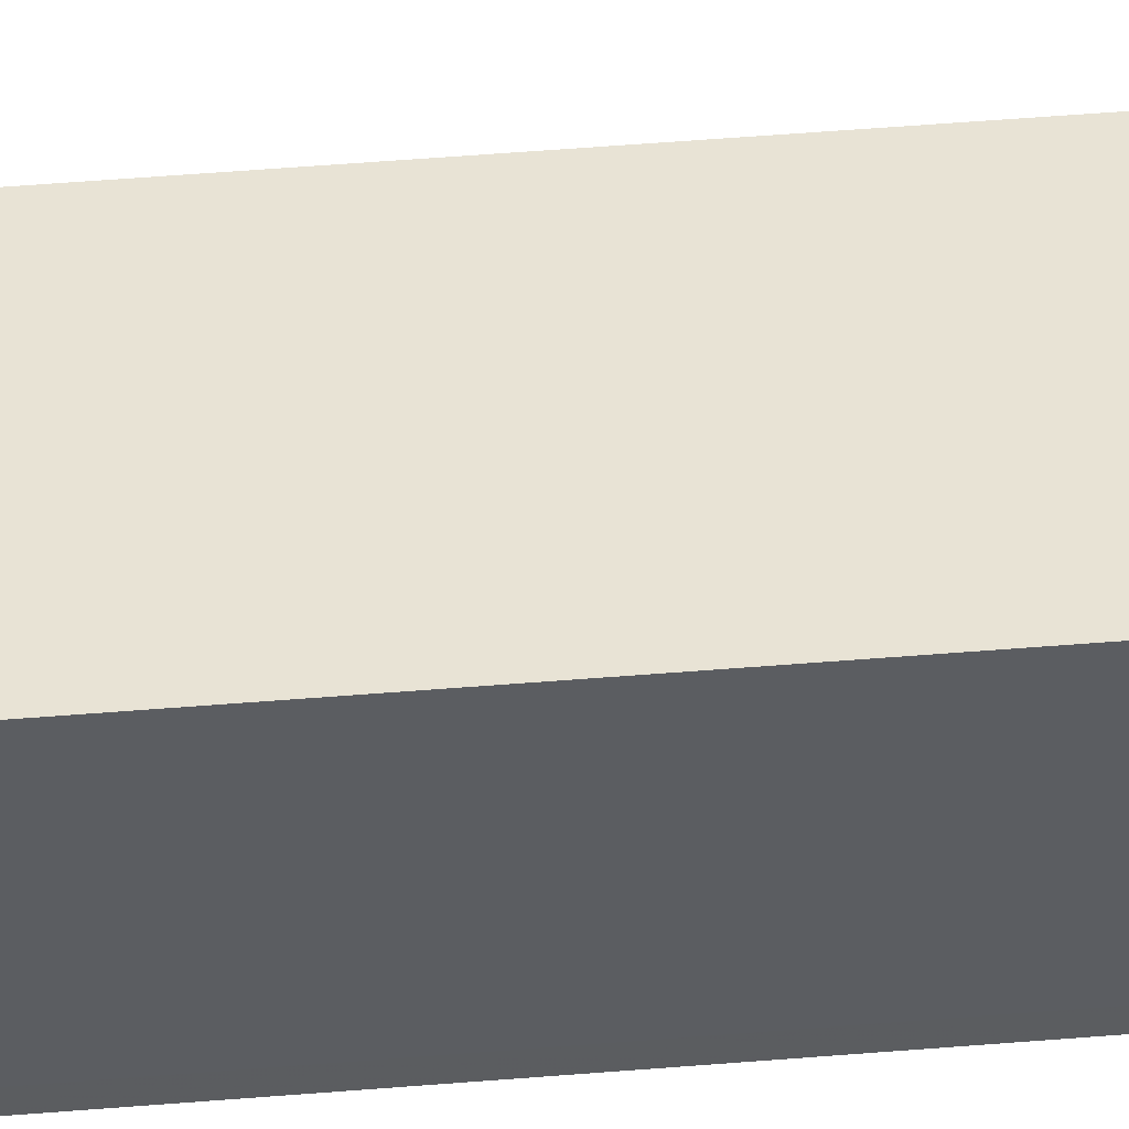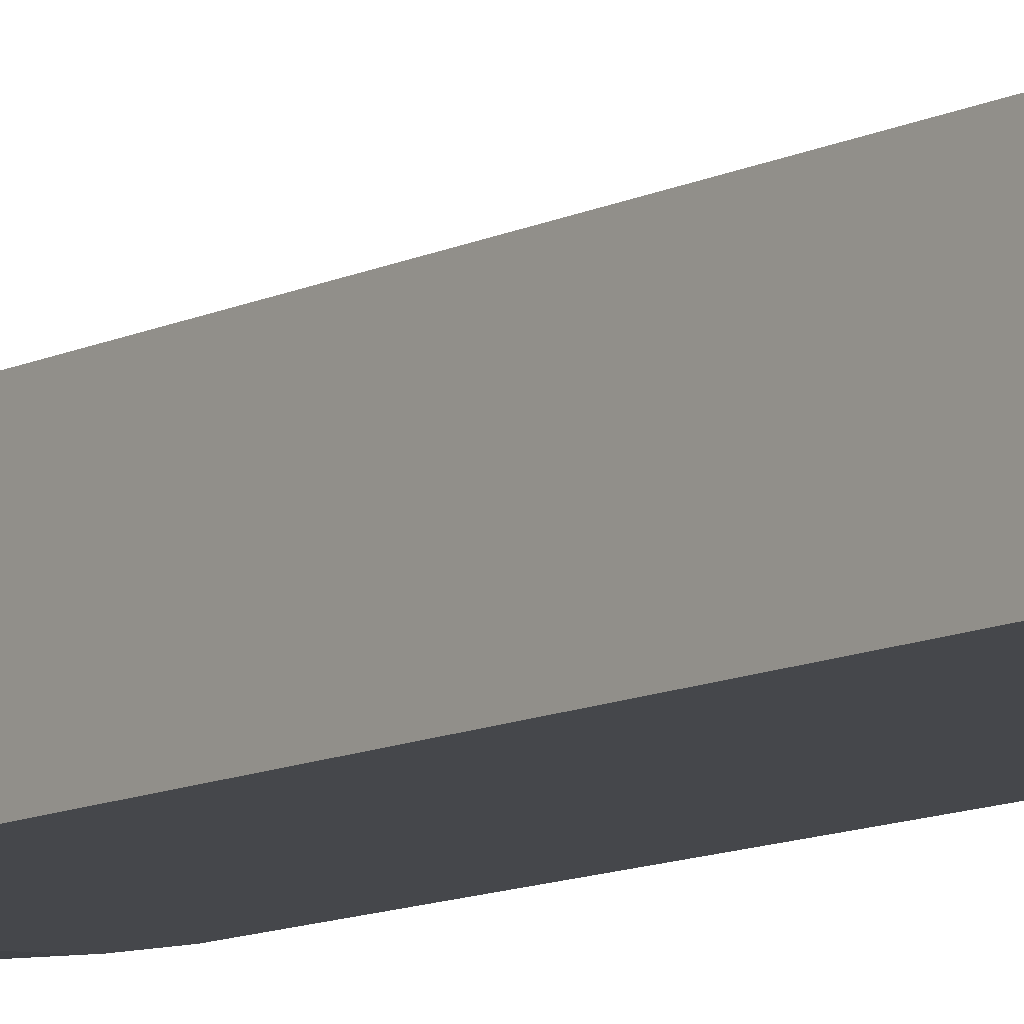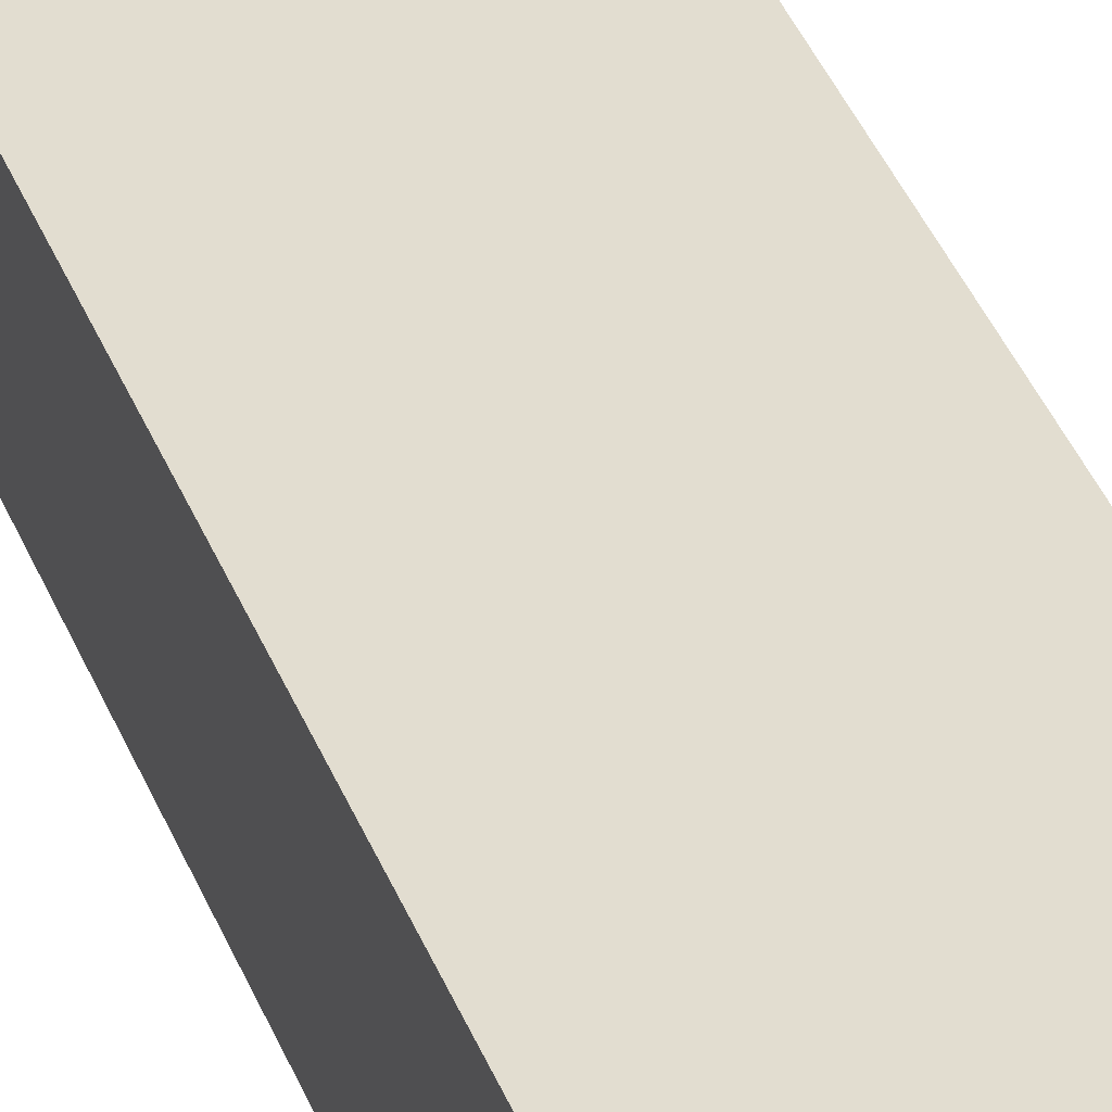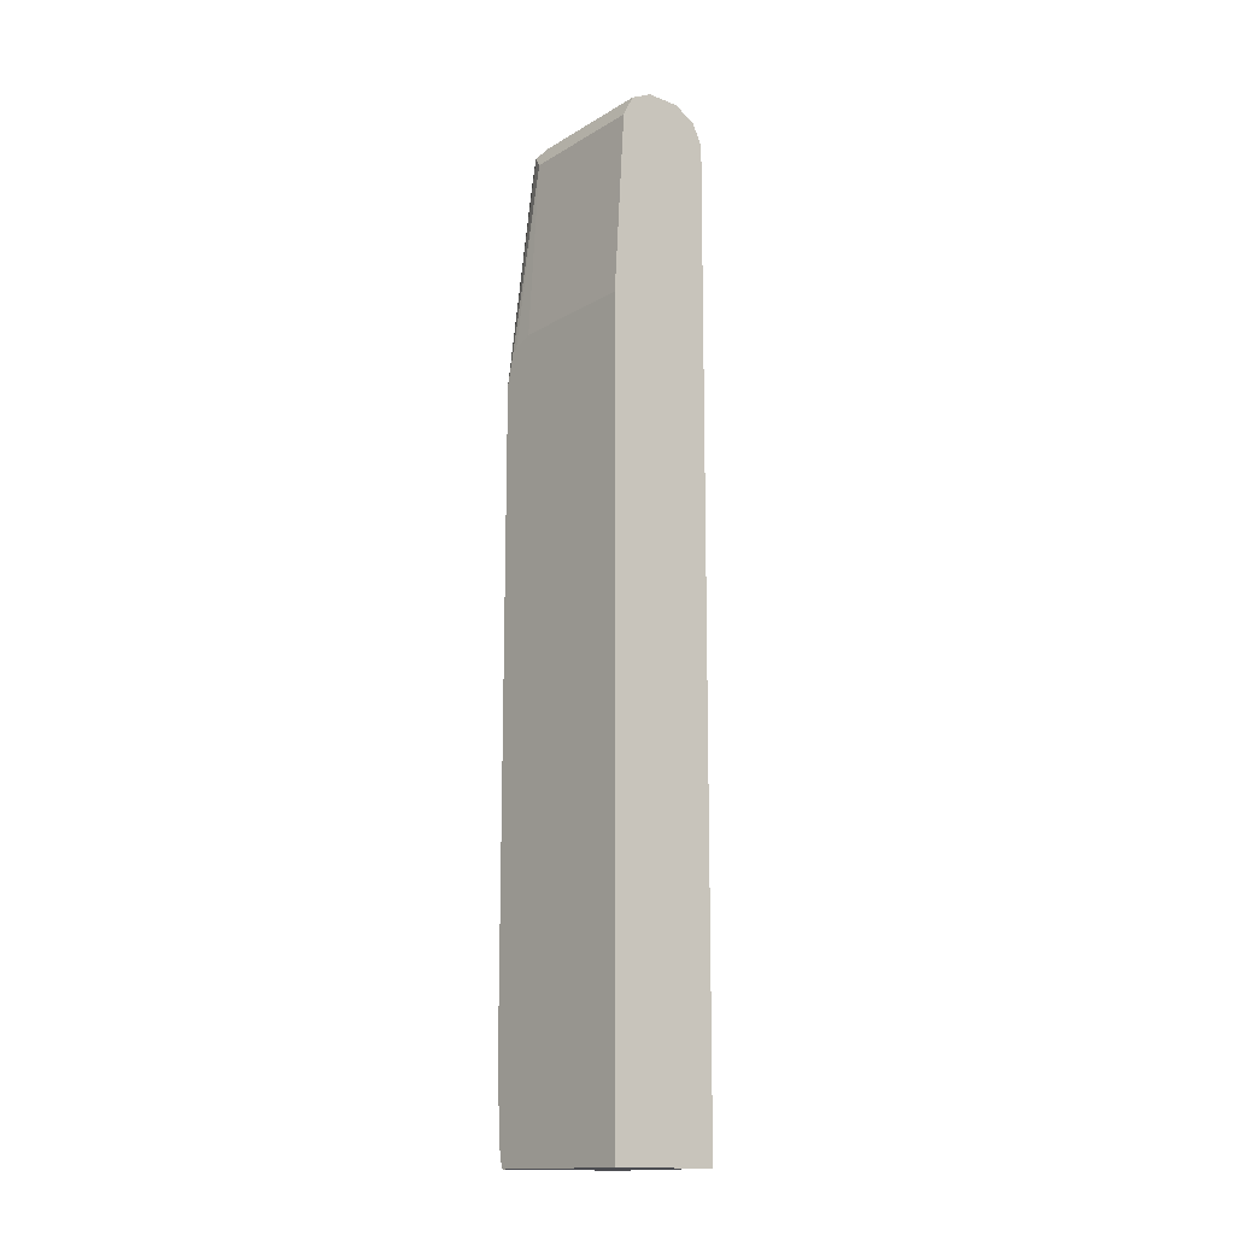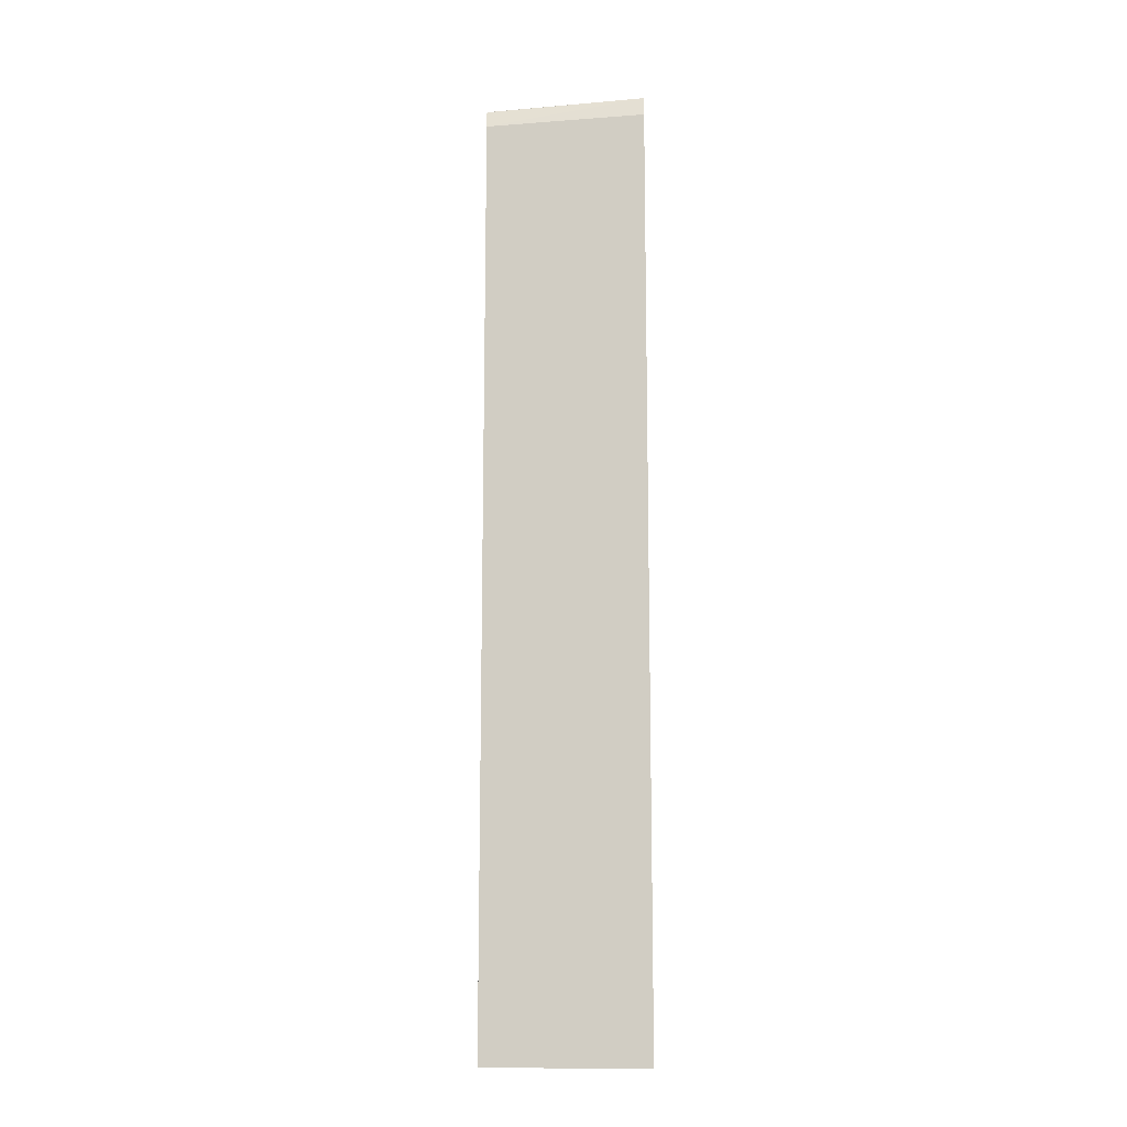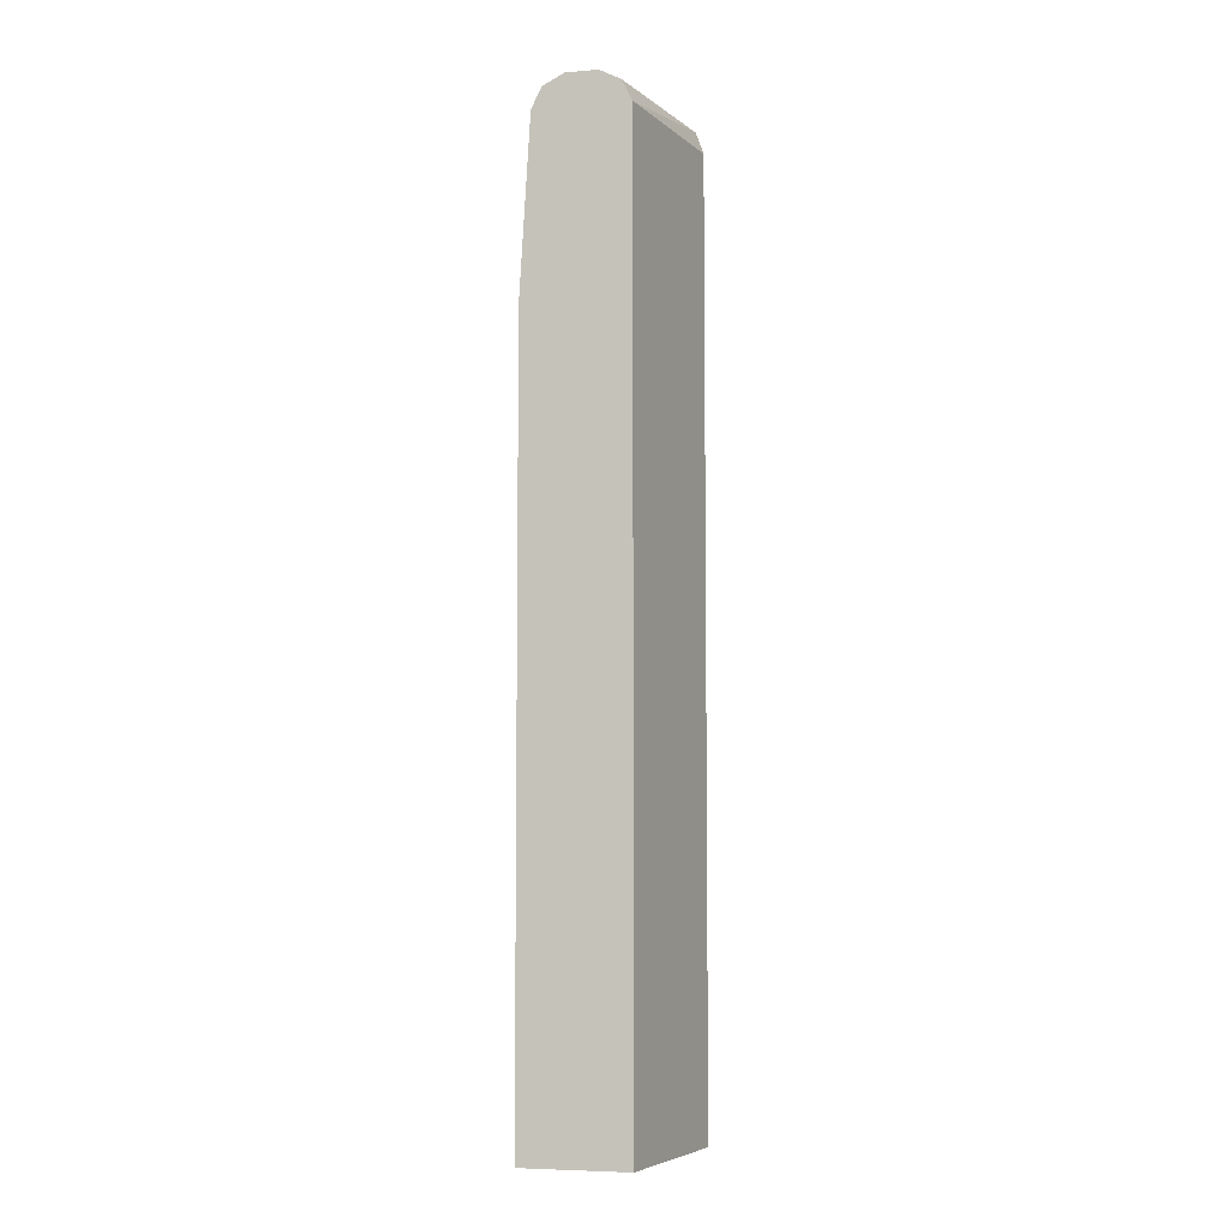
<metadata>
{"format":"obj","ext":"obj","renderer":"f3d","projection":"perspective","resolution":1024,"background":"white","views":[{"elev":52.8,"azim":85.0,"up":"+Z"},{"elev":-10.3,"azim":-37.9,"up":"+Z"},{"elev":39.6,"azim":-20.3,"up":"+Z"},{"elev":-15.4,"azim":-129.3,"up":"+Y"},{"elev":-13.3,"azim":-1.5,"up":"+Y"},{"elev":-6.1,"azim":-75.9,"up":"+Y"}]}
</metadata>
<code>
v -0.001722 -0.2429 -0.2971
v 0.1503 -0.2429 -0.2971
v -0.001722 -0.2429 -0.191
v -0.001722 0.5199 -0.2971
v 0.1539 -0.2334 -0.2971
v 0.1593 -0.2429 -0.2752
v 0.1593 -0.2429 -0.1591
v -0.001722 0.7003 -0.191
v -0.001722 0.7003 -0.2865
v 0.1274 0.5199 -0.2971
v 0.1593 -0.2228 -0.2863
v 0.1592 -0.1592 -0.2971
v 0.1593 0.7003 -0.1591
v 0.1593 0.7223 -0.1668
v -0.001722 0.7215 -0.2016
v -0.001722 0.7204 -0.2765
v 0.1433 0.7163 -0.2786
v 0.1273 0.7003 -0.2865
v 0.1461 0.5134 -0.2971
v 0.1593 0.4778 -0.2863
v 0.1592 0.4775 -0.2971
v 0.1593 0.7322 -0.191
v 0.1592 0.7322 -0.191
v -0.001722 0.7322 -0.2229
v -0.001722 0.7215 -0.2759
v 0.1273 0.7215 -0.2759
v 0.1593 0.7242 -0.2586
v 0.1593 0.7003 -0.2705
v 0.1517 0.5083 -0.2971
v 0.1593 0.7322 -0.2229
v -0.001722 0.7322 -0.2547
v 0.1592 0.7242 -0.2587
v 0.1273 0.7322 -0.2547
f 16 26 17
f 16 25 26
f 14 24 15
f 14 23 24
f 14 22 23
f 11 21 20
f 9 17 18
f 10 18 19
f 9 16 17
f 8 14 15
f 17 26 27
f 27 33 30
f 11 12 21
f 17 27 28
f 22 24 23
f 17 21 29
f 17 29 18
f 18 29 19
f 20 21 28
f 22 30 33
f 22 33 31
f 22 31 24
f 25 31 33
f 25 33 26
f 26 32 27
f 26 33 32
f 27 32 33
f 6 13 7
f 17 28 21
f 6 14 13
f 8 13 14
f 6 30 22
f 6 22 14
f 1 2 6
f 1 6 7
f 1 7 3
f 1 3 8
f 1 15 24
f 1 24 31
f 1 31 25
f 1 25 16
f 1 16 9
f 1 9 4
f 1 4 10
f 1 10 19
f 1 19 29
f 1 8 15
f 1 21 12
f 6 27 30
f 1 29 21
f 6 28 27
f 6 20 28
f 5 12 11
f 5 11 6
f 6 11 20
f 4 9 18
f 3 13 8
f 3 7 13
f 2 5 6
f 1 5 2
f 1 12 5
f 4 18 10

</code>
